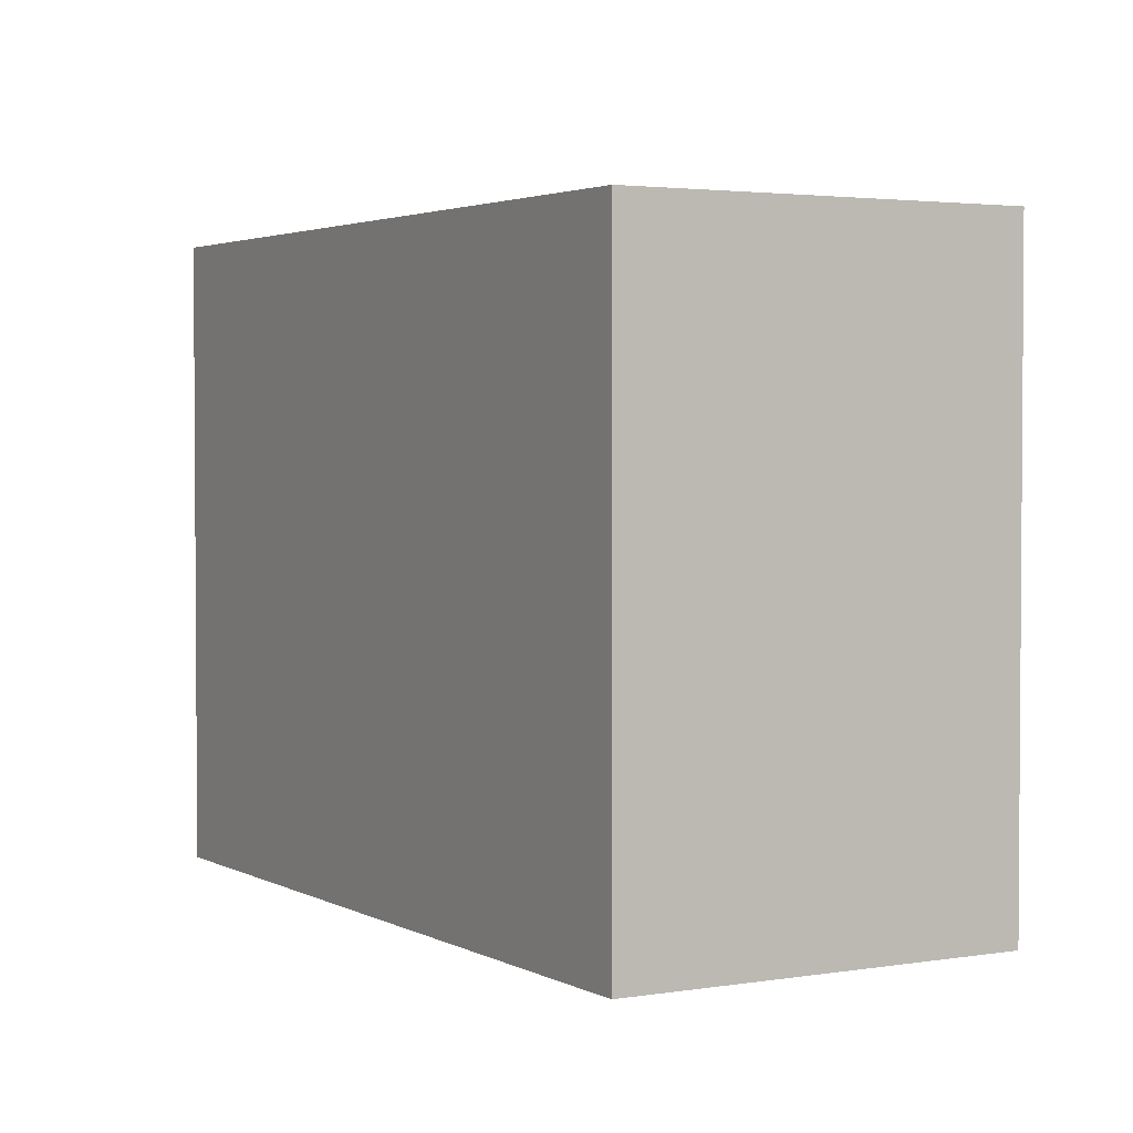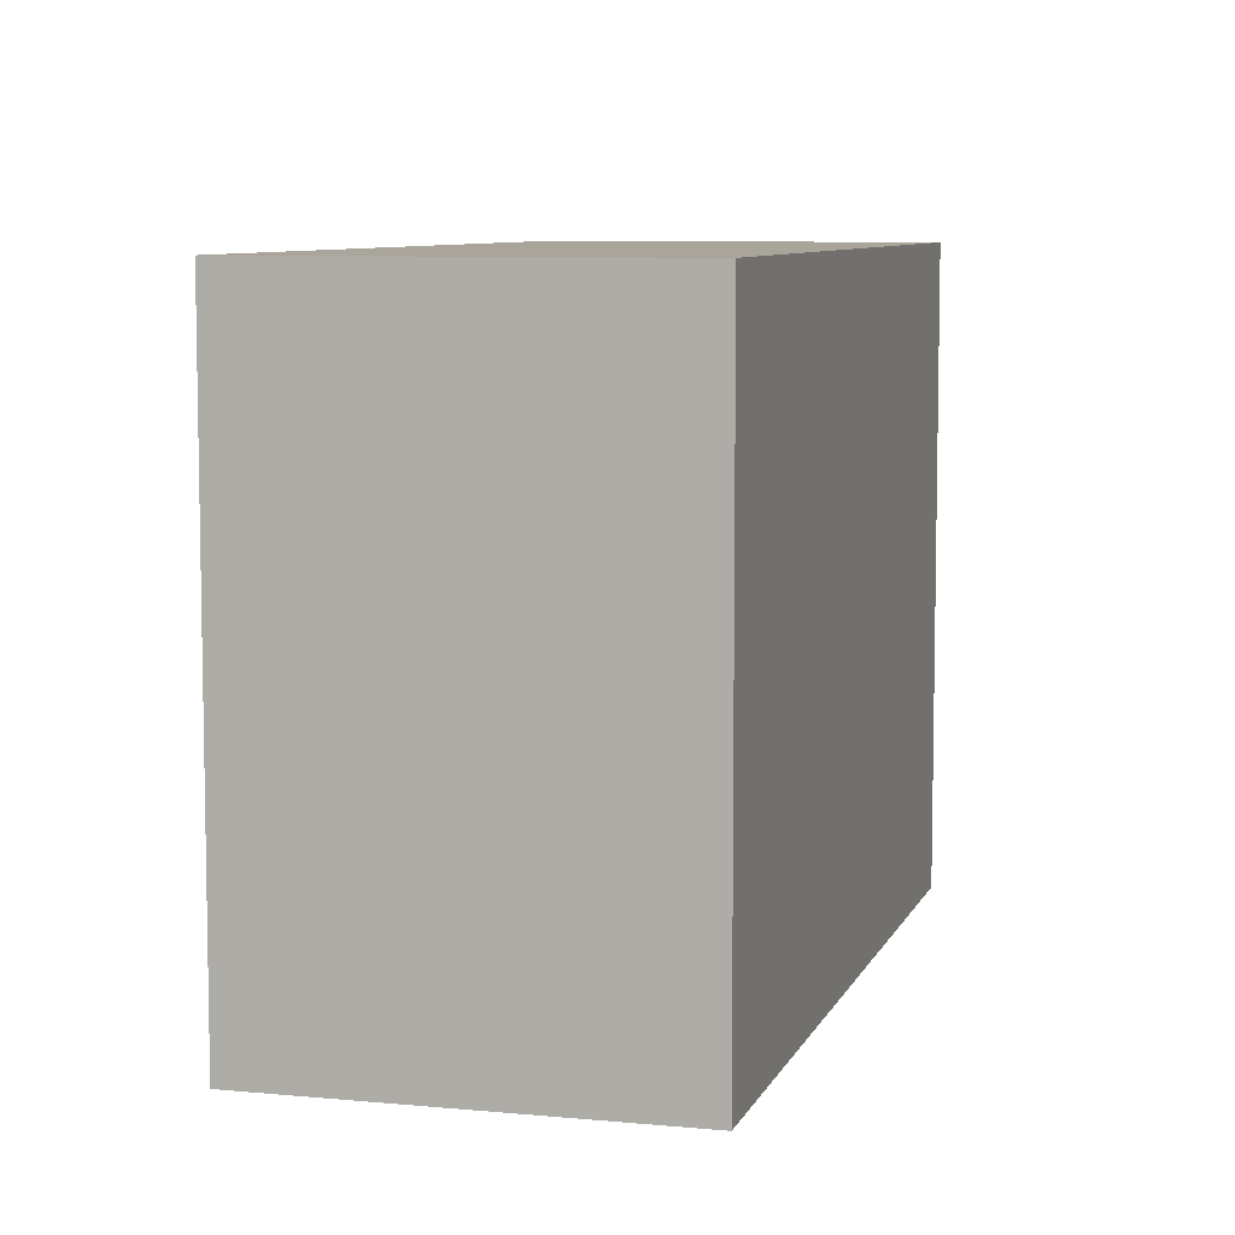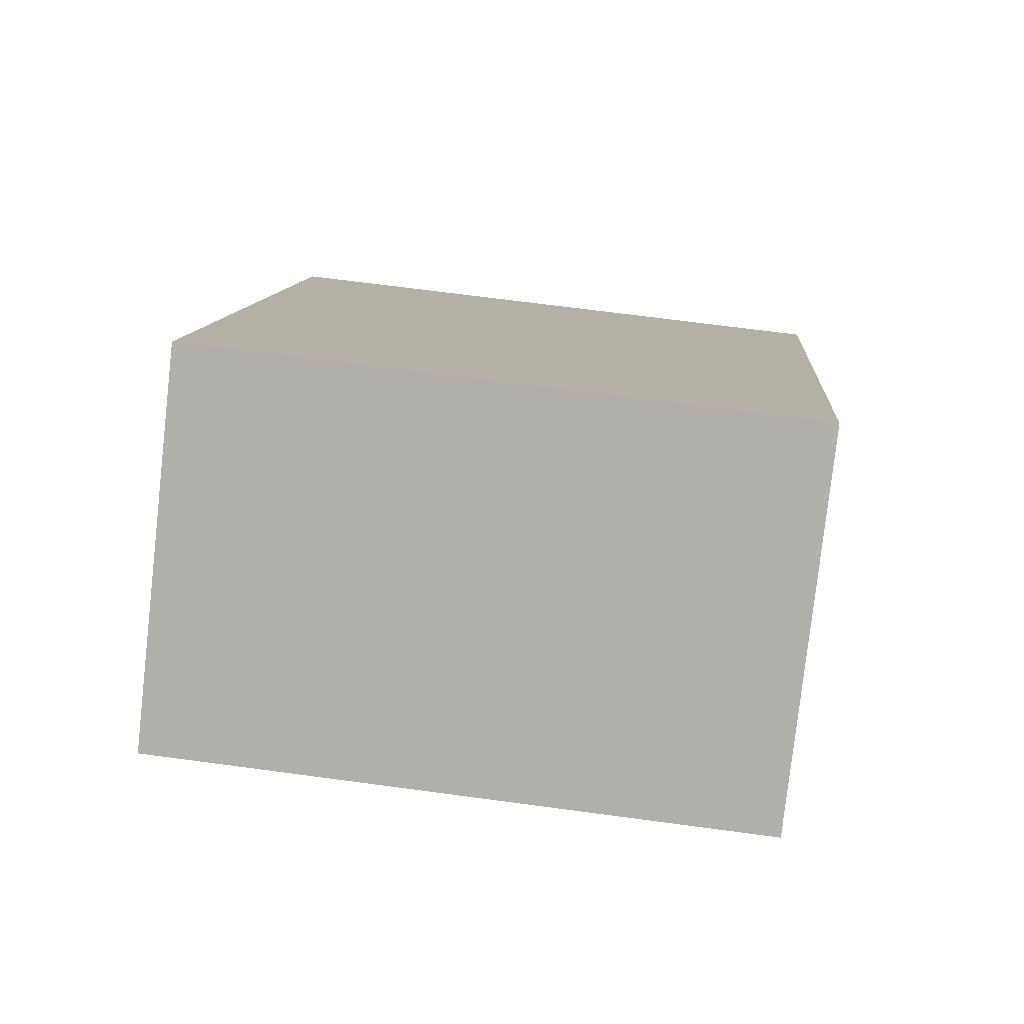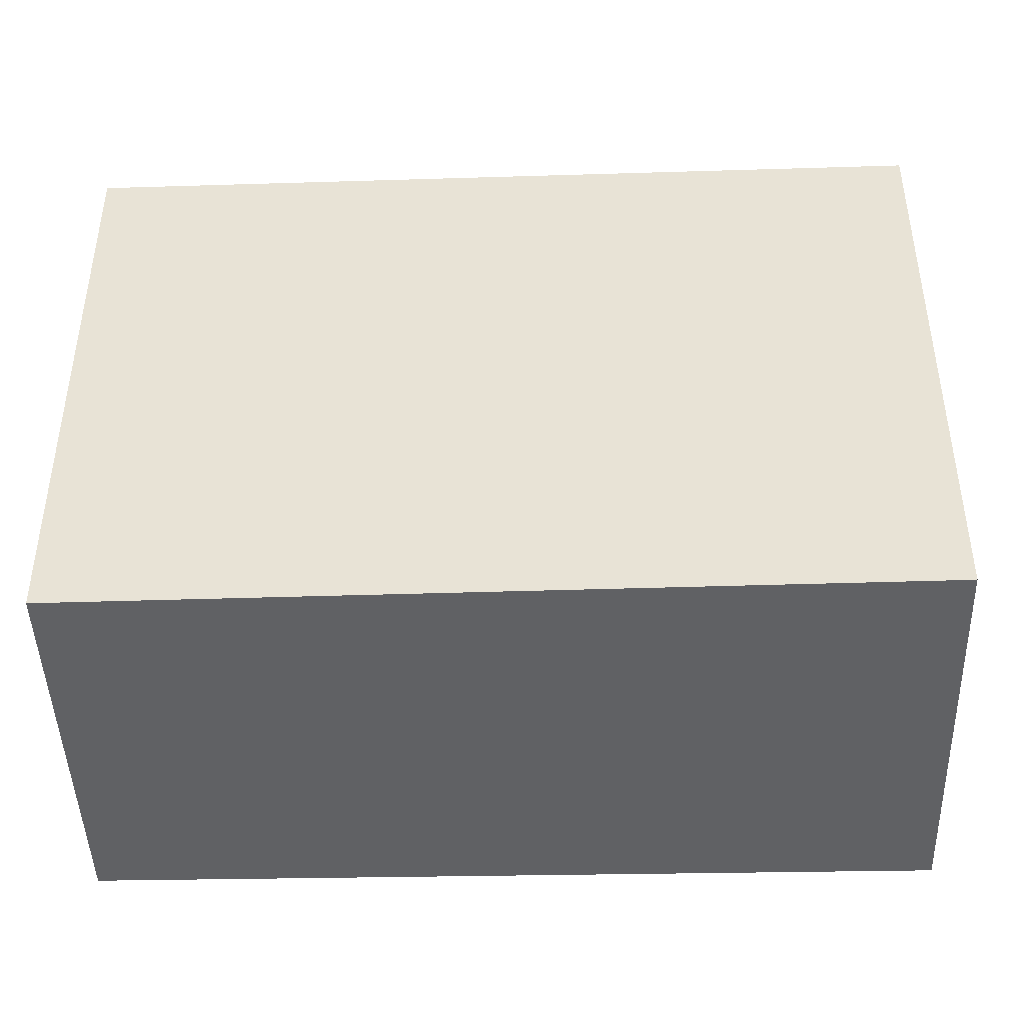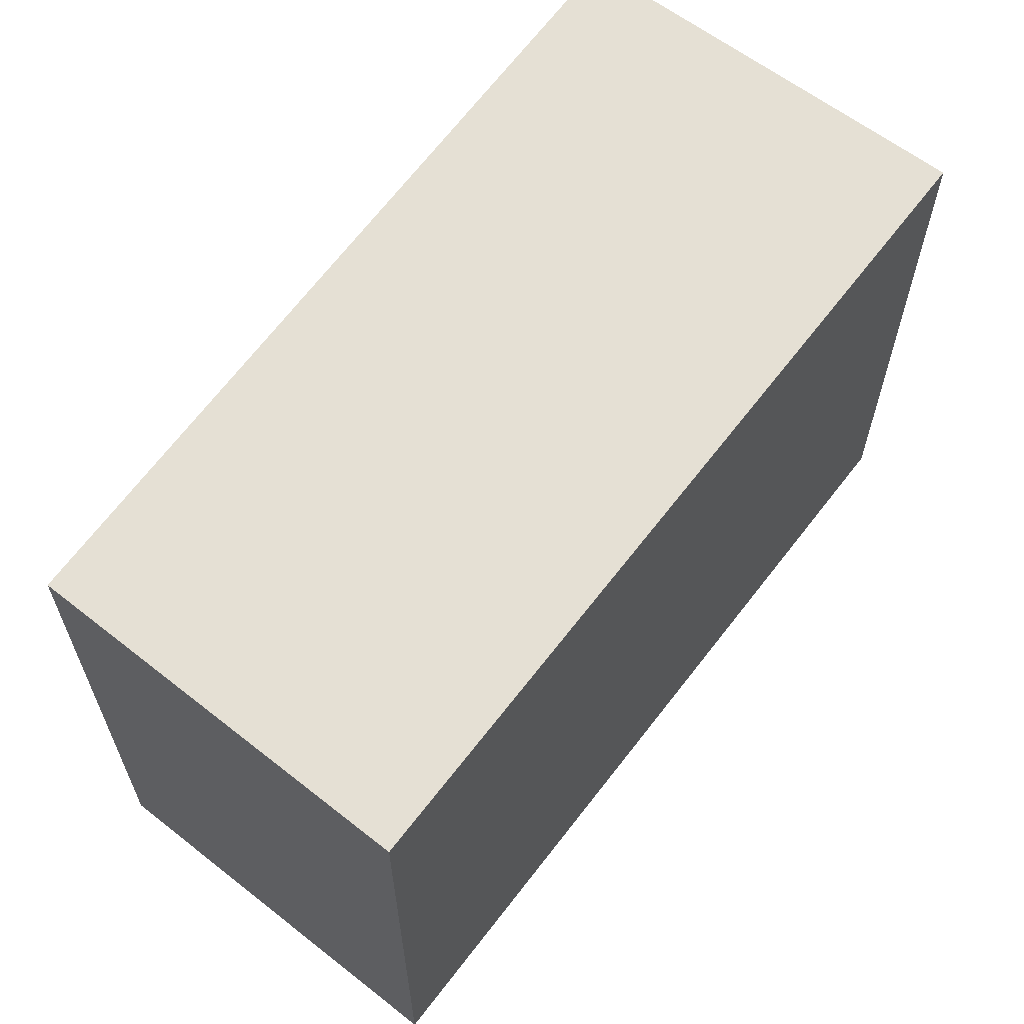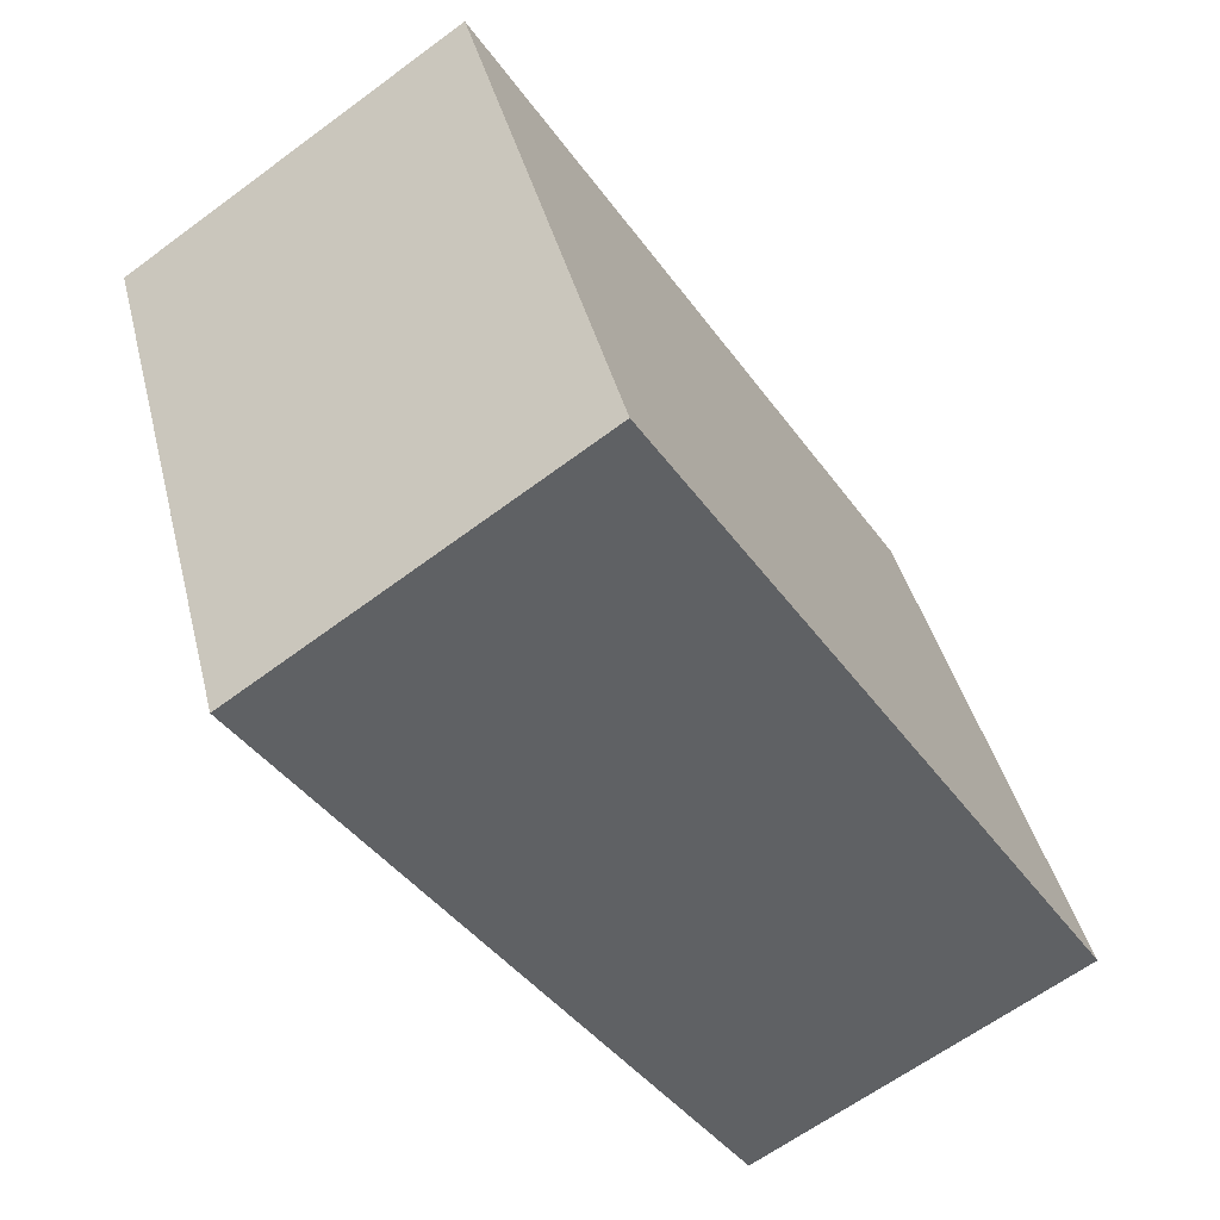
<metadata>
{"format":"obj","ext":"obj","renderer":"f3d","projection":"perspective","resolution":1024,"background":"white","views":[{"elev":2.7,"azim":3.2,"up":"+Y"},{"elev":7.7,"azim":49.3,"up":"+Y"},{"elev":67.4,"azim":97.7,"up":"+Z"},{"elev":-46.9,"azim":-55.3,"up":"+Y"},{"elev":65.5,"azim":-109.8,"up":"+Y"},{"elev":40.3,"azim":166.4,"up":"+Z"}]}
</metadata>
<code>
v  1.752 3.288 -1.079
v  2.396 3.288 3.733
v  4.156 3.288 2.544
v  0 3.288 2.013e-16
v  4.156 -1.558e-16 2.544
v  1.752 6.607e-17 -1.079
v  0 0 0
v  2.396 -2.286e-16 3.733
g defaultobject
f 1 2 3
f 2 1 4
f 5 1 3
f 1 5 6
f 6 4 1
f 4 6 7
f 7 2 4
f 2 7 8
f 8 3 2
f 3 8 5
f 5 7 6
f 7 5 8

</code>
